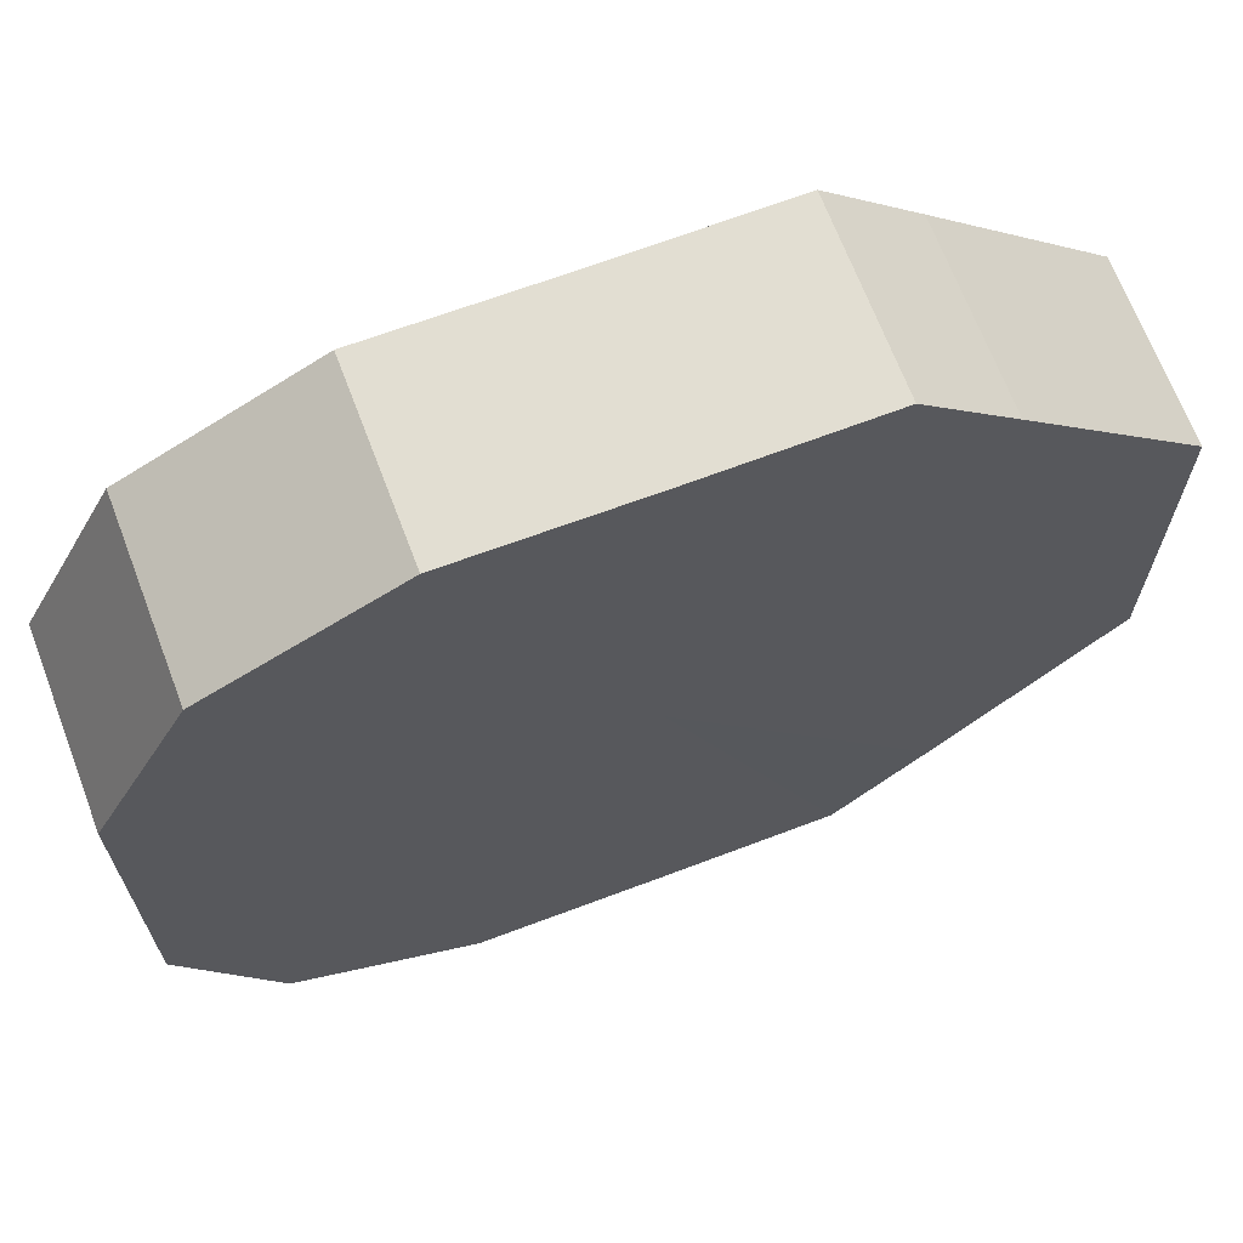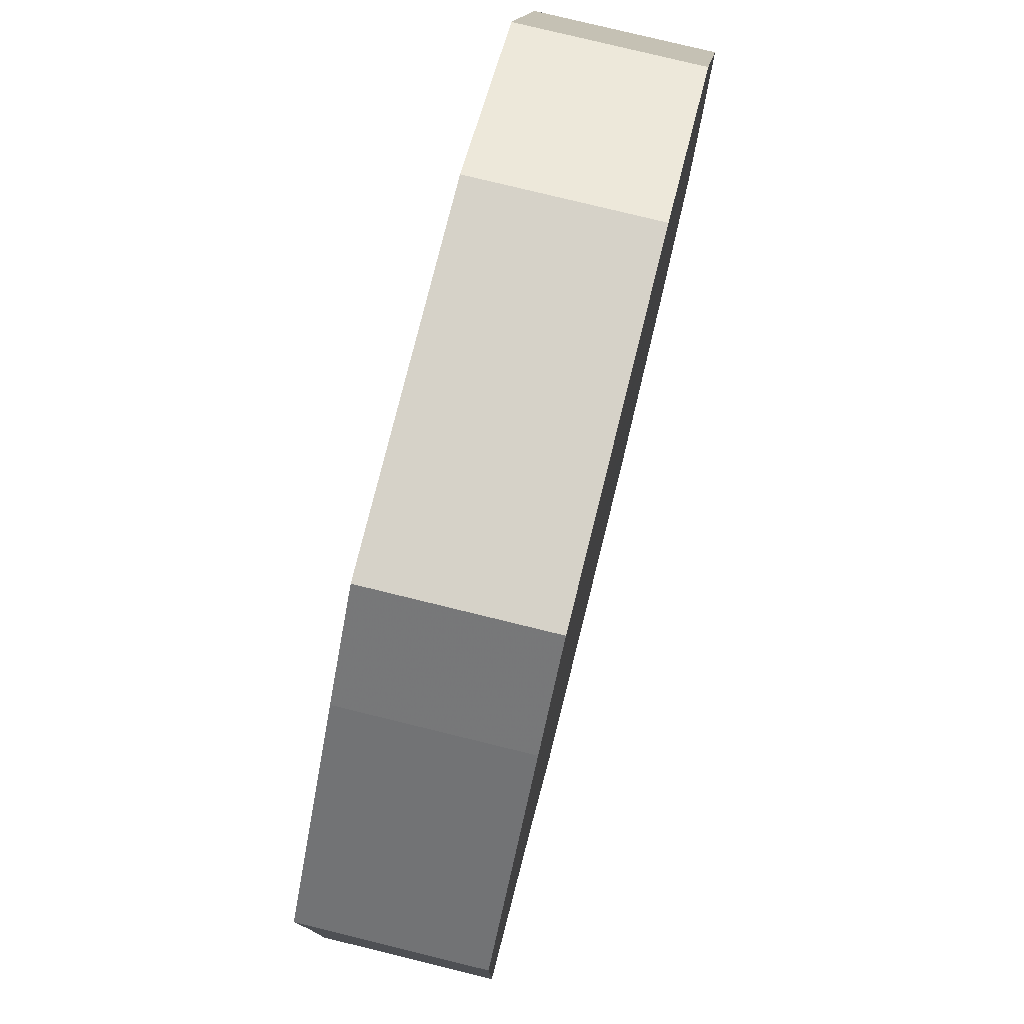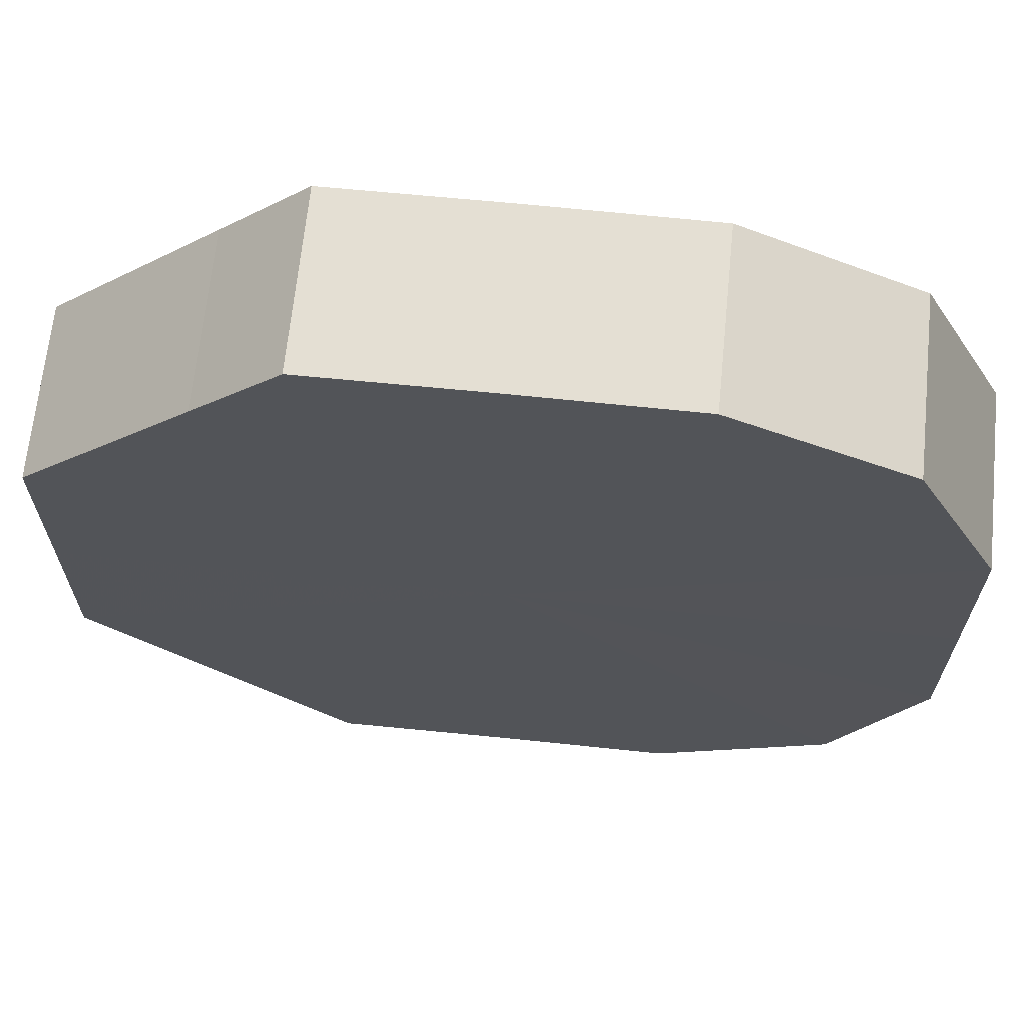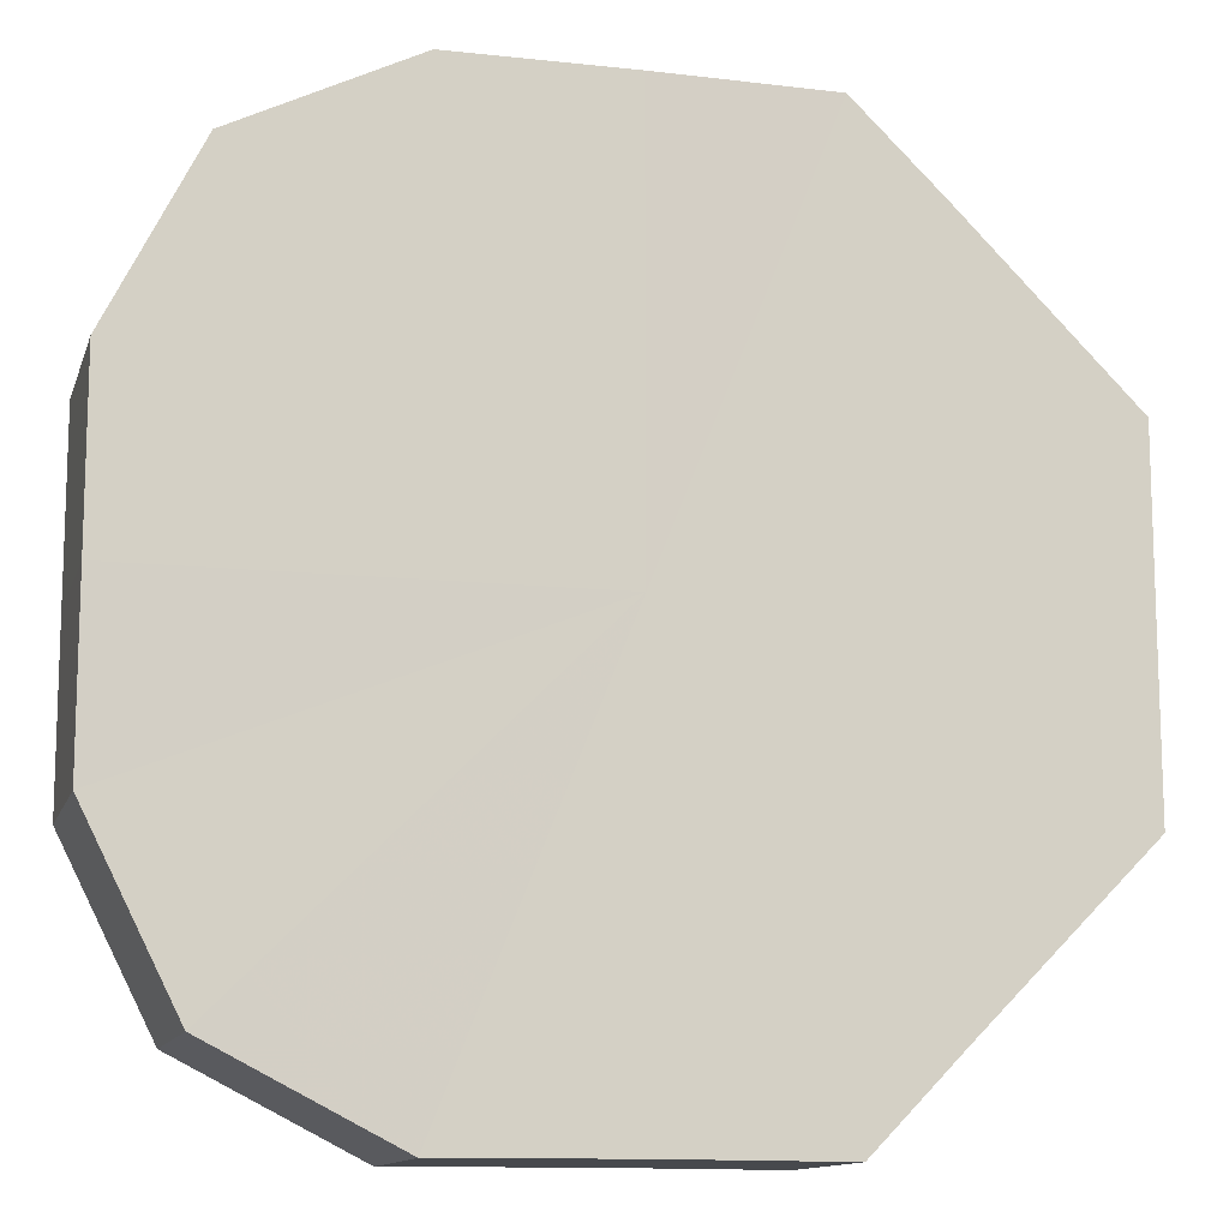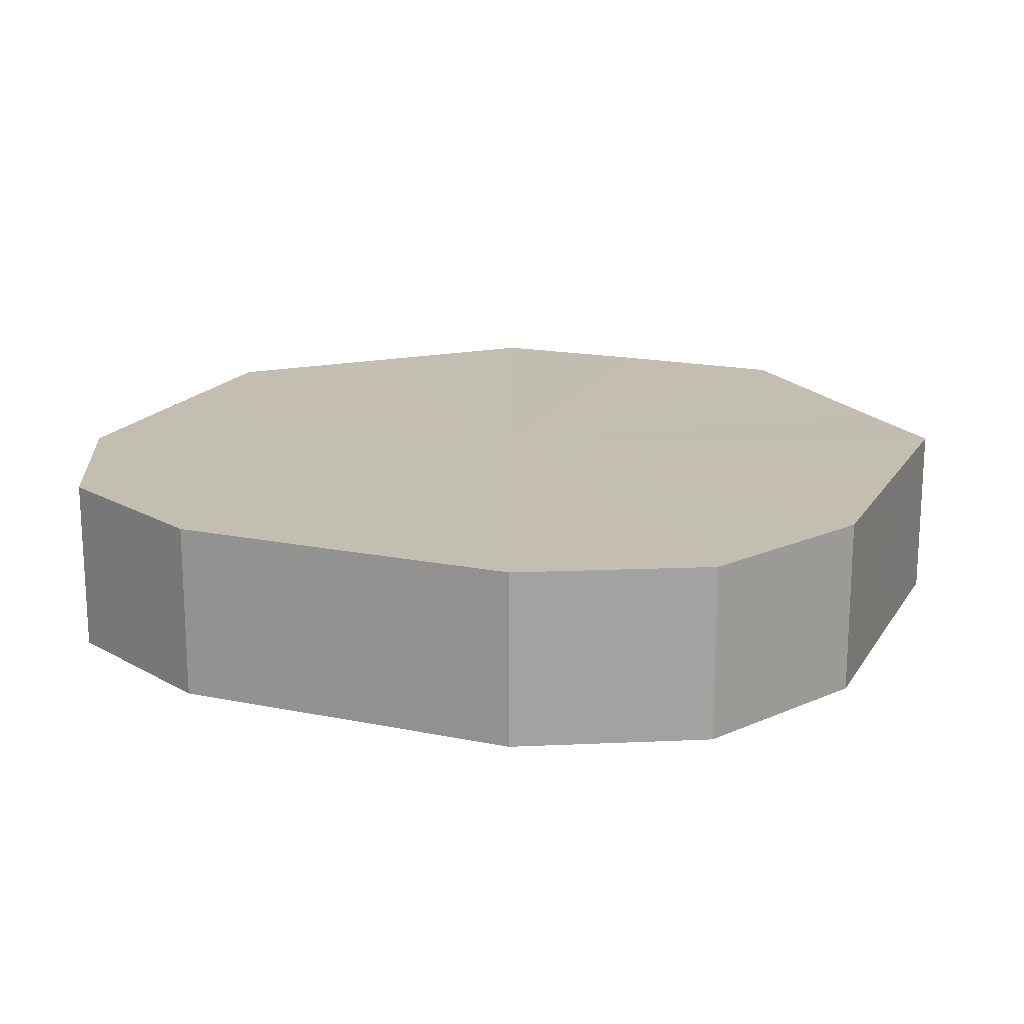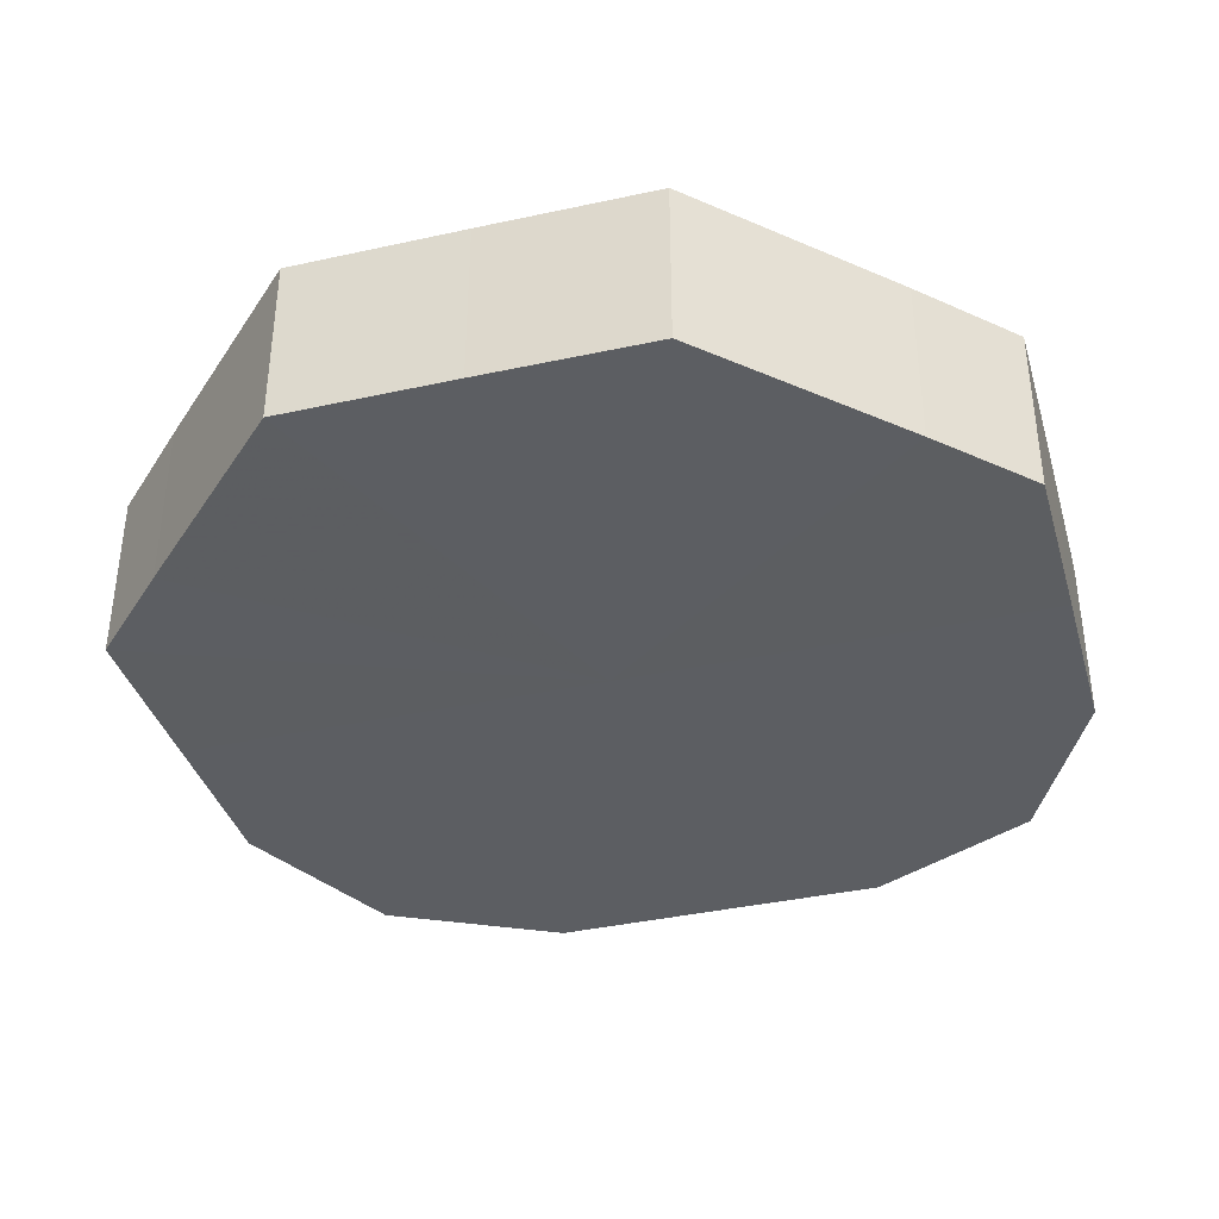
<metadata>
{"format":"obj","ext":"obj","renderer":"f3d","projection":"perspective","resolution":1024,"background":"white","views":[{"elev":68.1,"azim":-20.7,"up":"+Y"},{"elev":78.1,"azim":104.0,"up":"+Y"},{"elev":66.5,"azim":-174.1,"up":"+Y"},{"elev":-12.2,"azim":-15.1,"up":"+Y"},{"elev":17.2,"azim":-68.0,"up":"+Z"},{"elev":-37.6,"azim":105.7,"up":"+Z"}]}
</metadata>
<code>
o 4846
v 2243 1878 8.15
v 2243 1878 8.15
v 2243 1878 8.17
v 2243 1878 8.15
v 2243 1878 8.17
v 2243 1878 8.15
v 2243 1878 8.17
v 2243 1878 8.15
v 2243 1878 8.17
v 2243 1878 8.15
v 2243 1878 8.17
v 2243 1878 8.15
v 2243 1878 8.17
v 2243 1878 8.15
v 2243 1878 8.17
v 2243 1878 8.15
v 2243 1878 8.17
v 2243 1878 8.15
v 2243 1878 8.17
v 2243 1878 8.15
v 2243 1878 8.17
v 2243 1878 8.15
v 2243 1878 8.17
v 2243 1878 8.15
v 2243 1878 8.17
v 2243 1878 8.15
v 2243 1878 8.17
v 2243 1878 8.15
v 2243 1878 8.17
v 2243 1878 8.15
v 2243 1878 8.17
v 2243 1878 8.17
v 2243 1878 8.17
v 2243 1878 8.15
v 2243 1878 8.17
v 2243 1878 8.15
v 2243 1878 8.17
v 2243 1878 8.17
v 2243 1878 8.15
v 2243 1878 8.17
v 2243 1878 8.15
v 2243 1878 8.15
v 2243 1878 8.17
v 2243 1878 8.17
v 2243 1878 8.15
v 2243 1878 8.17
v 2243 1878 8.15
v 2243 1878 8.15
v 2243 1878 8.17
v 2243 1878 8.17
v 2243 1878 8.15
v 2243 1878 8.17
v 2243 1878 8.15
v 2243 1878 8.15
v 2243 1878 8.17
v 2243 1878 8.17
v 2243 1878 8.15
v 2243 1878 8.17
v 2243 1878 8.15
v 2243 1878 8.15
v 2243 1878 8.17
v 2243 1878 8.17
v 2243 1878 8.15
v 2243 1878 8.15
v 2243 1878 8.15
v 2243 1878 8.15
v 2243 1878 8.15
v 2243 1878 8.15
v 2243 1878 8.15
v 2243 1878 8.15
v 2243 1878 8.15
v 2243 1878 8.15
v 2243 1878 8.15
v 2243 1878 8.15
v 2243 1878 8.15
v 2243 1878 8.15
v 2243 1878 8.15
v 2243 1878 8.15
v 2243 1878 8.15
v 2243 1878 8.15
v 2243 1878 8.15
v 2243 1878 8.17
v 2243 1878 8.17
v 2243 1878 8.17
v 2243 1878 8.17
v 2243 1878 8.17
v 2243 1878 8.17
v 2243 1878 8.17
v 2243 1878 8.17
v 2243 1878 8.17
v 2243 1878 8.17
v 2243 1878 8.17
v 2243 1878 8.17
v 2243 1878 8.17
v 2243 1878 8.17
v 2243 1878 8.17
v 2243 1878 8.17
v 2243 1878 8.17
f 1 2 3
f 2 4 5
f 6 1 7
f 4 8 9
f 10 6 11
f 8 12 13
f 14 10 15
f 12 16 17
f 18 14 19
f 16 20 21
f 22 18 23
f 20 24 25
f 26 22 27
f 24 28 29
f 30 26 31
f 28 30 32
f 33 34 35
f 35 36 37
f 38 39 33
f 40 41 38
f 37 42 43
f 44 45 40
f 46 47 44
f 43 48 49
f 50 51 46
f 52 53 50
f 49 54 55
f 56 57 52
f 58 59 56
f 55 60 61
f 62 63 58
f 61 64 62
f 65 66 67
f 65 68 66
f 65 67 69
f 65 70 68
f 65 69 71
f 65 72 70
f 65 71 73
f 65 74 72
f 65 73 75
f 65 76 74
f 65 75 77
f 65 78 76
f 65 77 79
f 65 80 78
f 65 79 81
f 65 81 80
f 82 83 84
f 82 85 83
f 82 84 86
f 82 87 85
f 82 86 88
f 82 89 87
f 82 88 90
f 82 91 89
f 82 90 92
f 82 93 91
f 82 92 94
f 82 95 93
f 82 94 96
f 82 97 95
f 82 96 98
f 82 98 97

</code>
